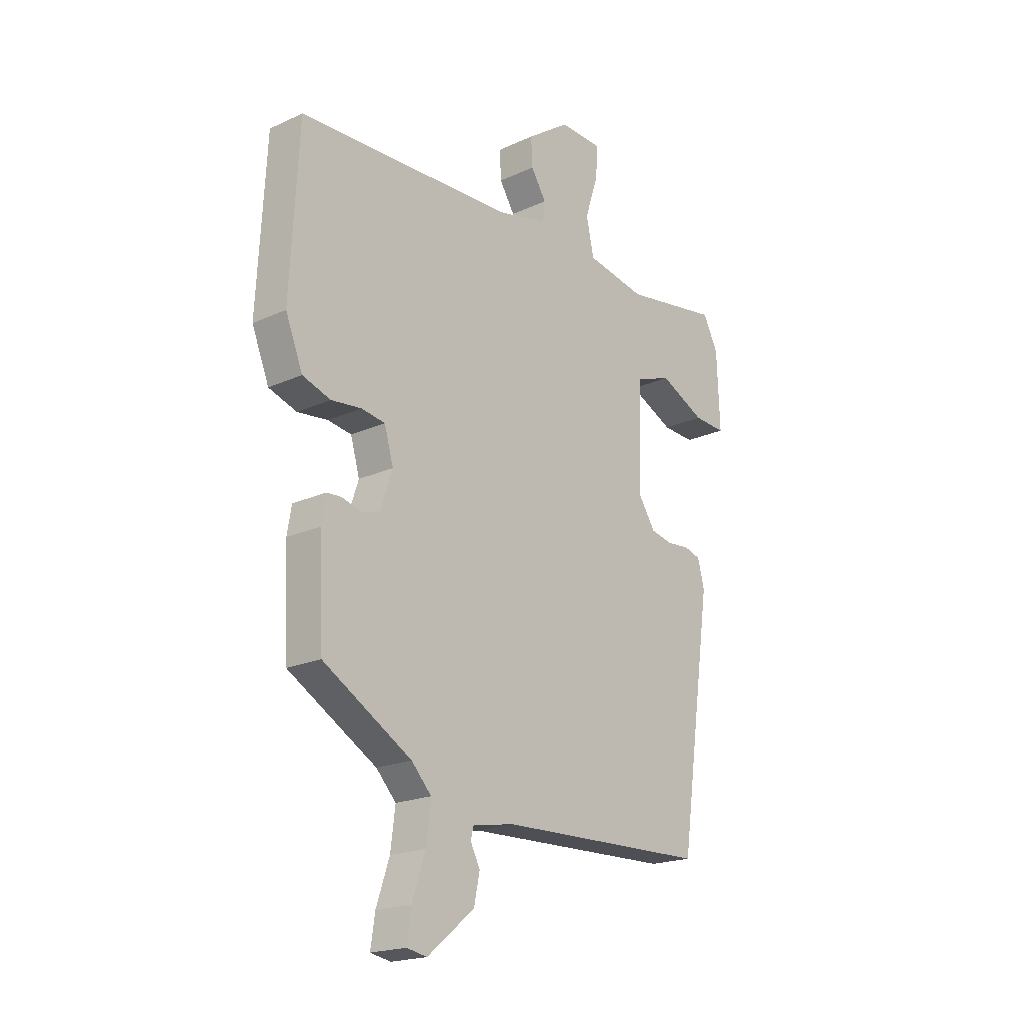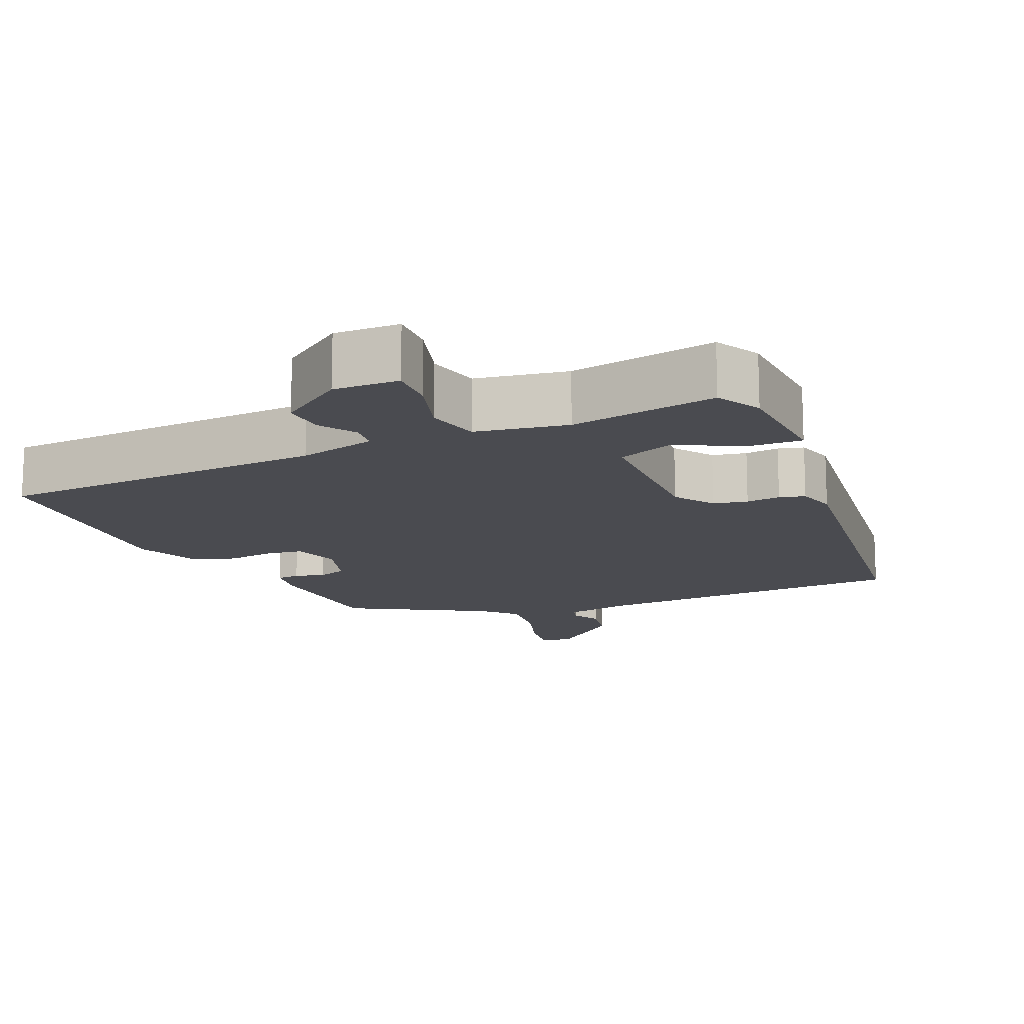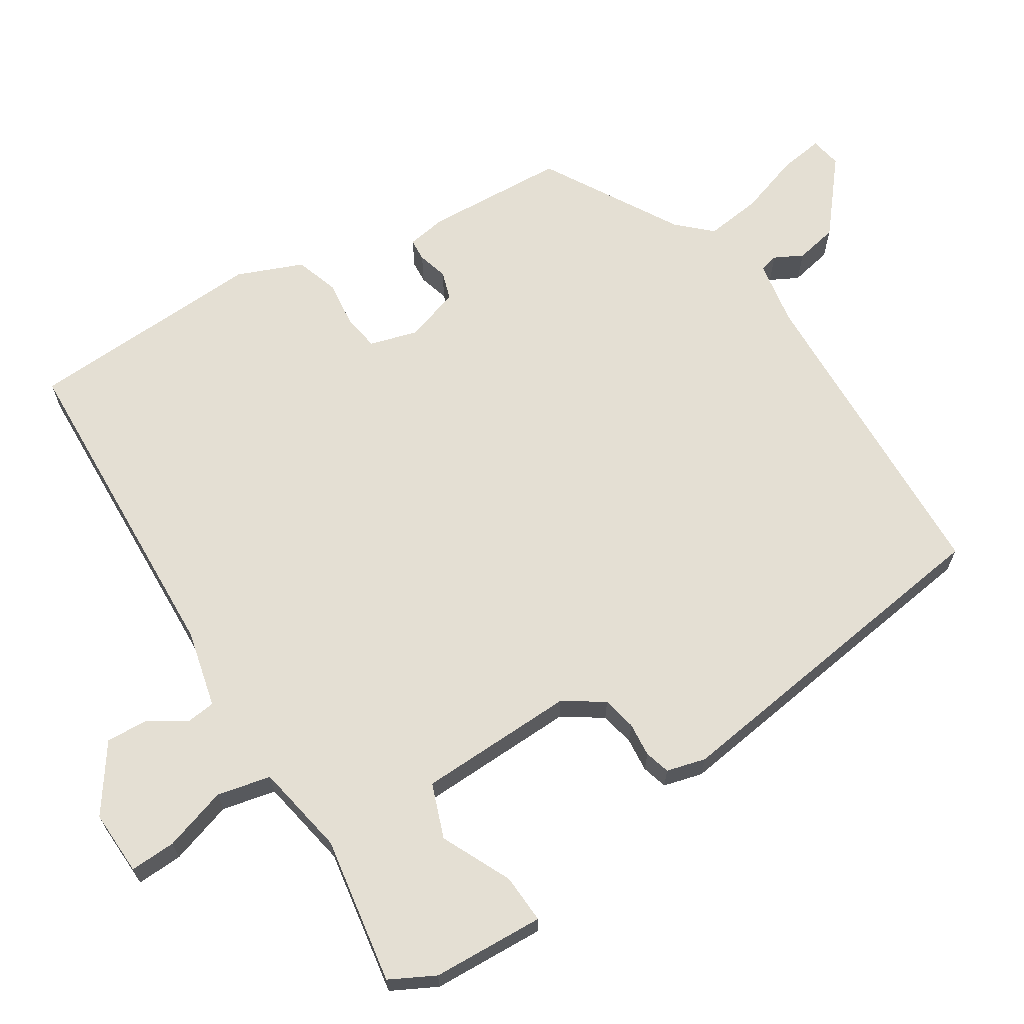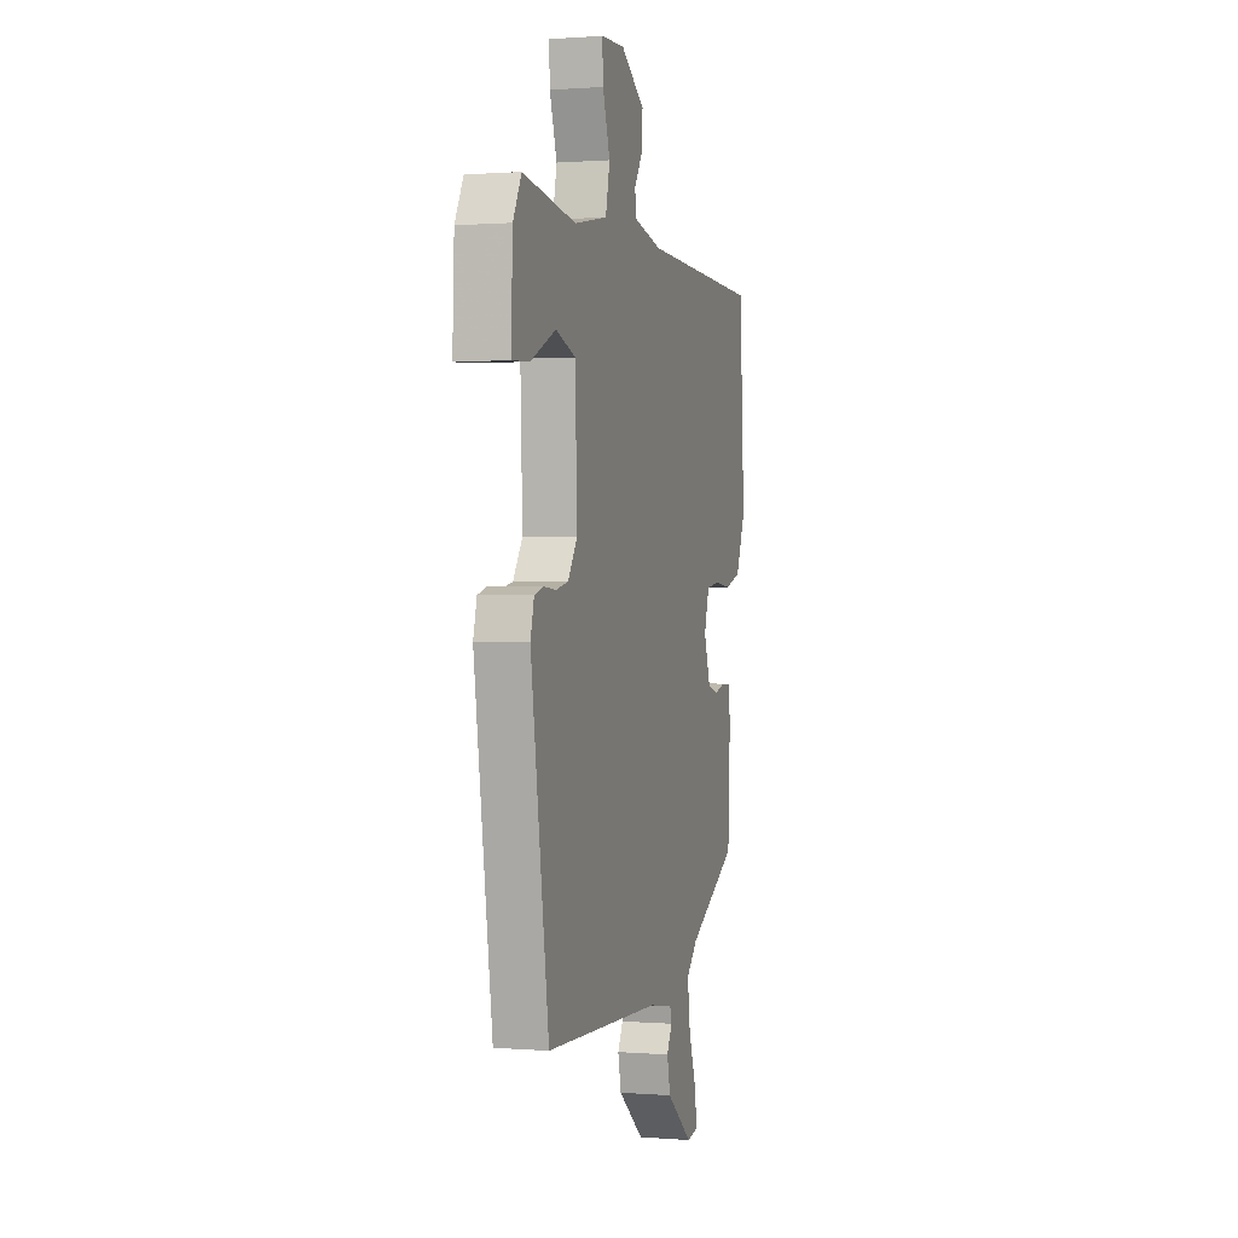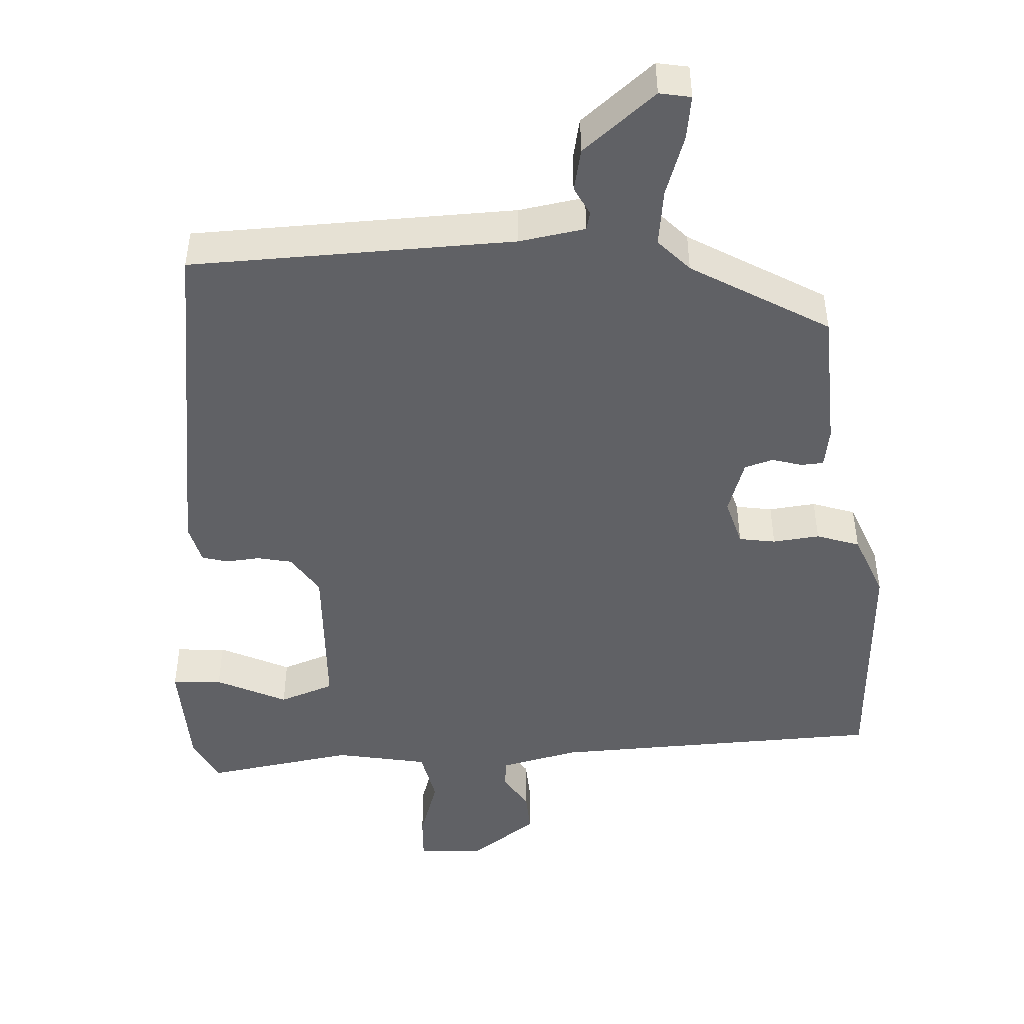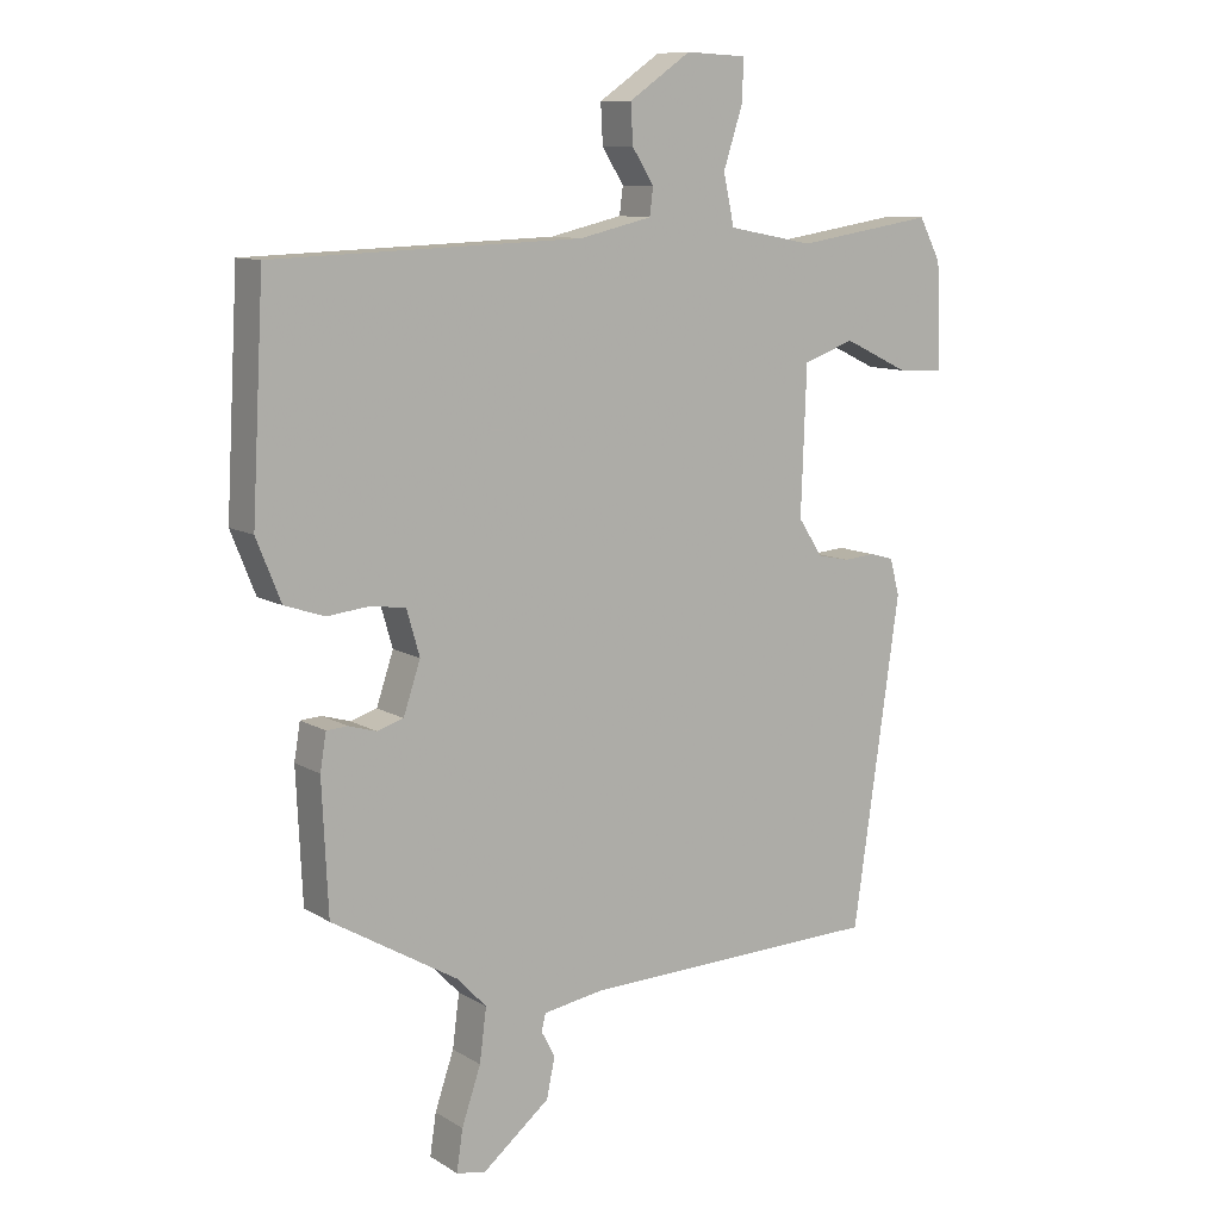
<metadata>
{"format":"obj","ext":"obj","renderer":"f3d","projection":"perspective","resolution":1024,"background":"white","views":[{"elev":-19.8,"azim":-49.6,"up":"+Z"},{"elev":-14.6,"azim":24.5,"up":"+Y"},{"elev":66.5,"azim":58.0,"up":"+Y"},{"elev":0.7,"azim":106.6,"up":"+Z"},{"elev":-47.2,"azim":-176.7,"up":"+Y"},{"elev":10.2,"azim":-34.0,"up":"+Z"}]}
</metadata>
<code>
v 0.406 0.07 -0.53
v -0.037 0.07 -0.543
v -0.127 0.07 -0.558
v -0.133 0.07 -0.583
v -0.113 0.07 -0.622
v -0.125 0.07 -0.68
v -0.224 0.07 -0.761
v -0.267 0.07 -0.753
v -0.258 0.07 -0.692
v -0.23 0.07 -0.609
v -0.22 0.07 -0.531
v -0.262 0.07 -0.486
v -0.449 0.07 -0.376
v -0.458 0.07 -0.183
v -0.449 0.07 -0.129
v -0.418 0.07 -0.127
v -0.377 0.07 -0.139
v -0.338 0.07 -0.127
v -0.313 0.07 -0.052
v -0.332 0.07 0.014
v -0.382 0.07 0.022
v -0.446 0.07 0.015
v -0.505 0.07 0.035
v -0.541 0.07 0.125
v -0.523 0.07 0.454
v -0.067 0.07 0.47
v 0.04 0.07 0.495
v 0.045 0.07 0.535
v 0.013 0.07 0.586
v 0.01 0.07 0.644
v 0.101 0.07 0.707
v 0.191 0.07 0.703
v 0.188 0.07 0.64
v 0.16 0.07 0.553
v 0.176 0.07 0.479
v 0.302 0.07 0.455
v 0.505 0.07 0.487
v 0.537 0.07 0.425
v 0.543 0.07 0.27
v 0.475 0.07 0.274
v 0.379 0.07 0.32
v 0.304 0.07 0.293
v 0.296 0.07 0.077
v 0.332 0.07 0.022
v 0.379 0.07 0.012
v 0.426 0.07 0.016
v 0.461 0.07 0.006
v 0.475 0.07 -0.048
v 0.406 0 -0.53
v -0.037 0 -0.543
v -0.127 0 -0.558
v -0.133 0 -0.583
v -0.113 0 -0.622
v -0.125 0 -0.68
v -0.224 0 -0.761
v -0.267 0 -0.753
v -0.258 0 -0.692
v -0.23 0 -0.609
v -0.22 0 -0.531
v -0.262 0 -0.486
v -0.449 0 -0.376
v -0.458 0 -0.183
v -0.449 0 -0.129
v -0.418 0 -0.127
v -0.377 0 -0.139
v -0.338 0 -0.127
v -0.313 0 -0.052
v -0.332 0 0.014
v -0.382 0 0.022
v -0.446 0 0.015
v -0.505 0 0.035
v -0.541 0 0.125
v -0.523 0 0.454
v -0.067 0 0.47
v 0.04 0 0.495
v 0.045 0 0.535
v 0.013 0 0.586
v 0.01 0 0.644
v 0.101 0 0.707
v 0.191 0 0.703
v 0.188 0 0.64
v 0.16 0 0.553
v 0.176 0 0.479
v 0.302 0 0.455
v 0.505 0 0.487
v 0.537 0 0.425
v 0.543 0 0.27
v 0.475 0 0.274
v 0.379 0 0.32
v 0.304 0 0.293
v 0.296 0 0.077
v 0.332 0 0.022
v 0.379 0 0.012
v 0.426 0 0.016
v 0.461 0 0.006
v 0.475 0 -0.048
f 48 1 2
f 47 48 2
f 46 47 2
f 45 46 2
f 44 45 2 3
f 43 44 3
f 42 43 3
f 39 40 41
f 38 39 41
f 37 38 41
f 36 37 41
f 35 36 41 42
f 32 33 34
f 31 32 34
f 30 31 34
f 29 30 34
f 28 29 34
f 27 28 34 35
f 35 42 3
f 27 35 3
f 26 27 3
f 24 25 26
f 23 24 26
f 22 23 26
f 21 22 26
f 15 16 17
f 14 15 17
f 13 14 17
f 12 13 17
f 11 12 17 18
f 8 9 10
f 7 8 10
f 6 7 10
f 5 6 10
f 4 5 10
f 4 10 11
f 11 18 19
f 4 11 19
f 3 4 19
f 20 21 26
f 3 19 20 26
f 50 49 96
f 50 96 95
f 50 95 94
f 50 94 93
f 51 50 93 92
f 51 92 91
f 51 91 90
f 89 88 87
f 89 87 86
f 89 86 85
f 89 85 84
f 90 89 84 83
f 82 81 80
f 82 80 79
f 82 79 78
f 82 78 77
f 82 77 76
f 83 82 76 75
f 51 90 83
f 51 83 75
f 51 75 74
f 74 73 72
f 74 72 71
f 74 71 70
f 74 70 69
f 65 64 63
f 65 63 62
f 65 62 61
f 65 61 60
f 66 65 60 59
f 58 57 56
f 58 56 55
f 58 55 54
f 58 54 53
f 58 53 52
f 59 58 52
f 67 66 59
f 67 59 52
f 67 52 51
f 74 69 68
f 74 68 67 51
f 1 49 50 2
f 2 50 51 3
f 3 51 52 4
f 4 52 53 5
f 5 53 54 6
f 6 54 55 7
f 7 55 56 8
f 8 56 57 9
f 9 57 58 10
f 10 58 59 11
f 11 59 60 12
f 12 60 61 13
f 13 61 62 14
f 14 62 63 15
f 15 63 64 16
f 16 64 65 17
f 17 65 66 18
f 18 66 67 19
f 19 67 68 20
f 20 68 69 21
f 21 69 70 22
f 22 70 71 23
f 23 71 72 24
f 24 72 73 25
f 25 73 74 26
f 26 74 75 27
f 27 75 76 28
f 28 76 77 29
f 29 77 78 30
f 30 78 79 31
f 31 79 80 32
f 32 80 81 33
f 33 81 82 34
f 34 82 83 35
f 35 83 84 36
f 36 84 85 37
f 37 85 86 38
f 38 86 87 39
f 39 87 88 40
f 40 88 89 41
f 41 89 90 42
f 42 90 91 43
f 43 91 92 44
f 44 92 93 45
f 45 93 94 46
f 46 94 95 47
f 47 95 96 48
f 48 96 49 1

</code>
